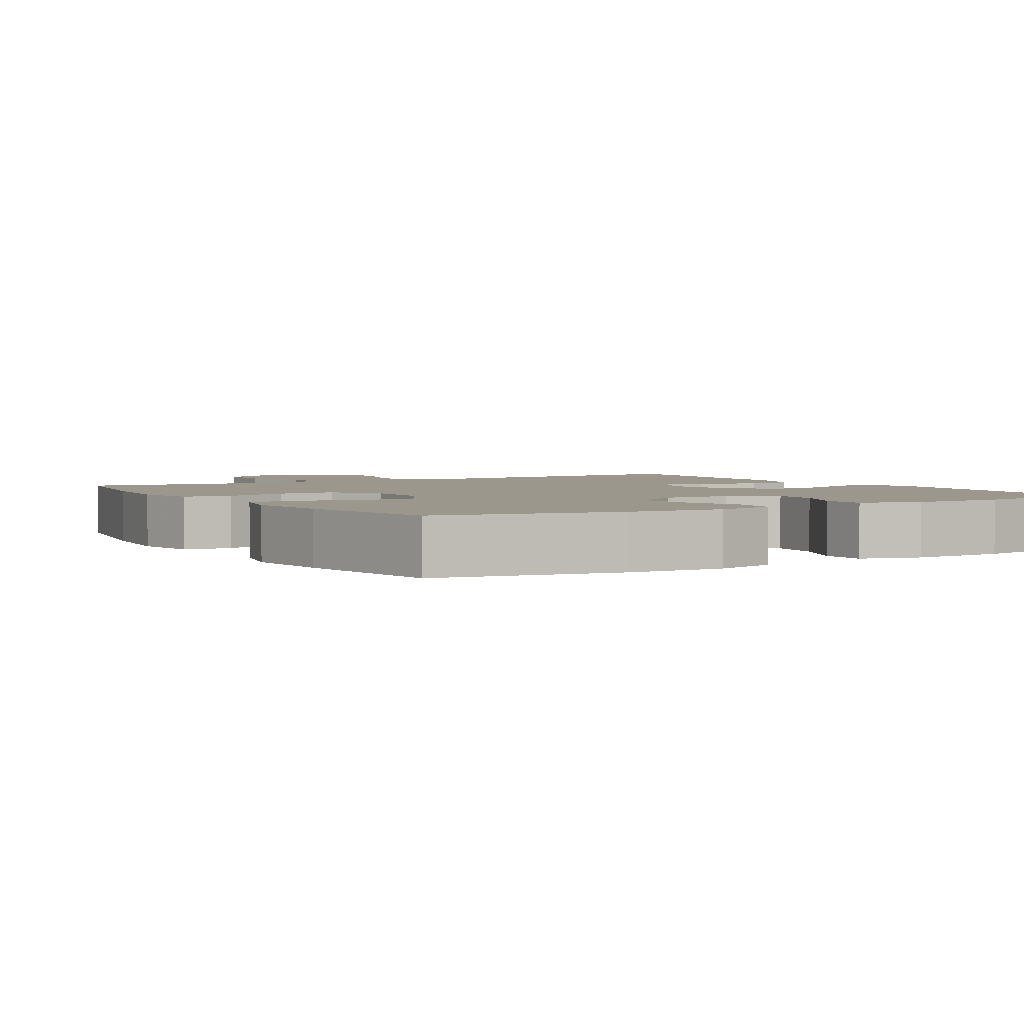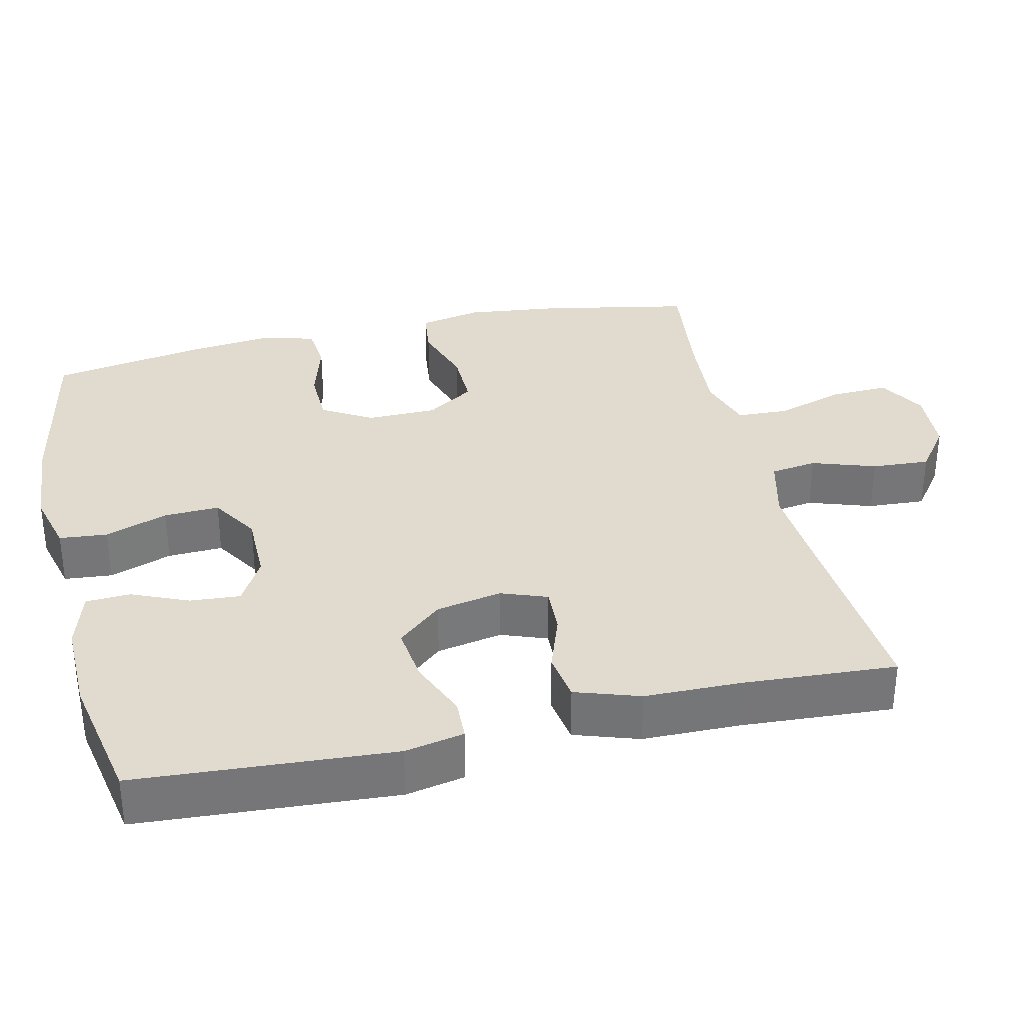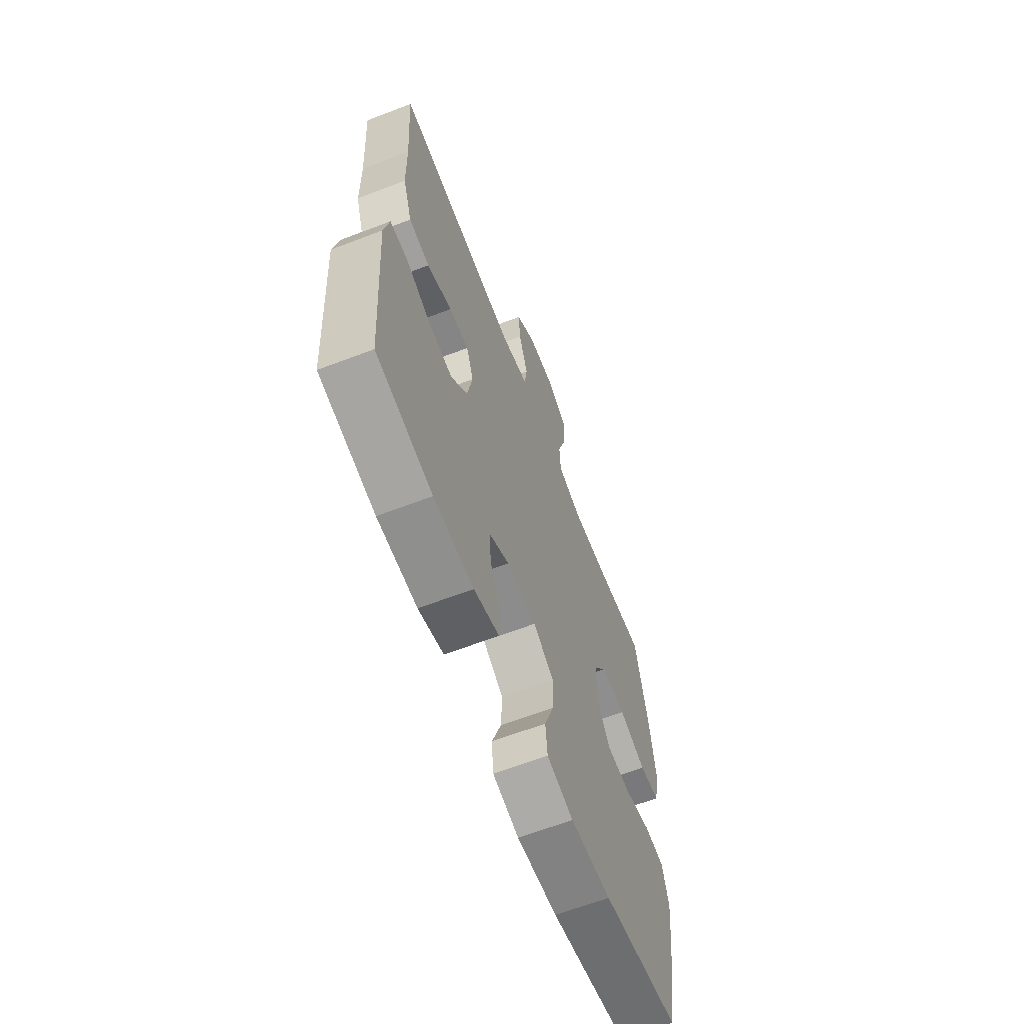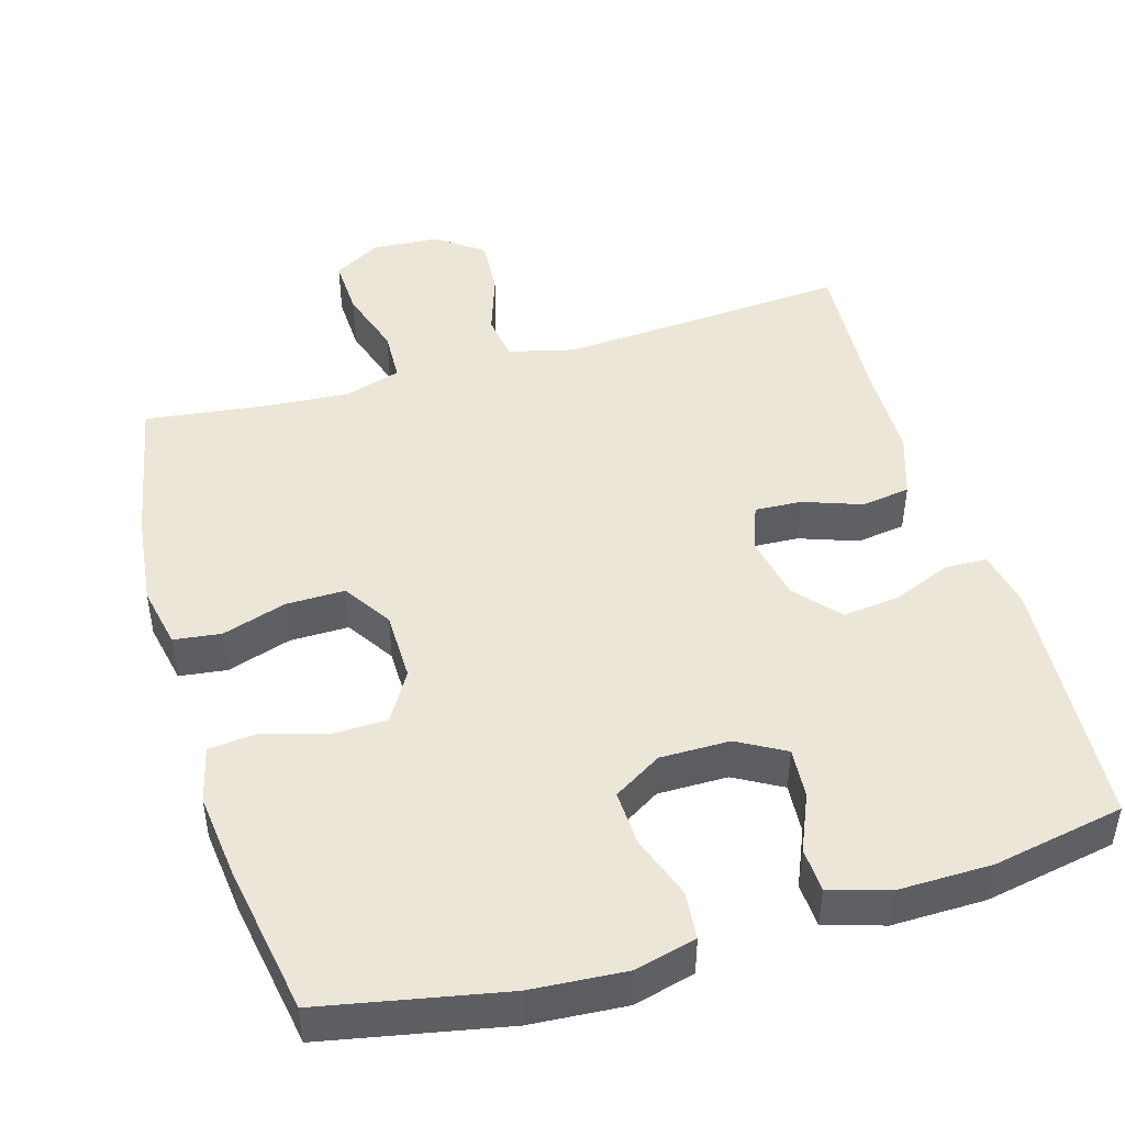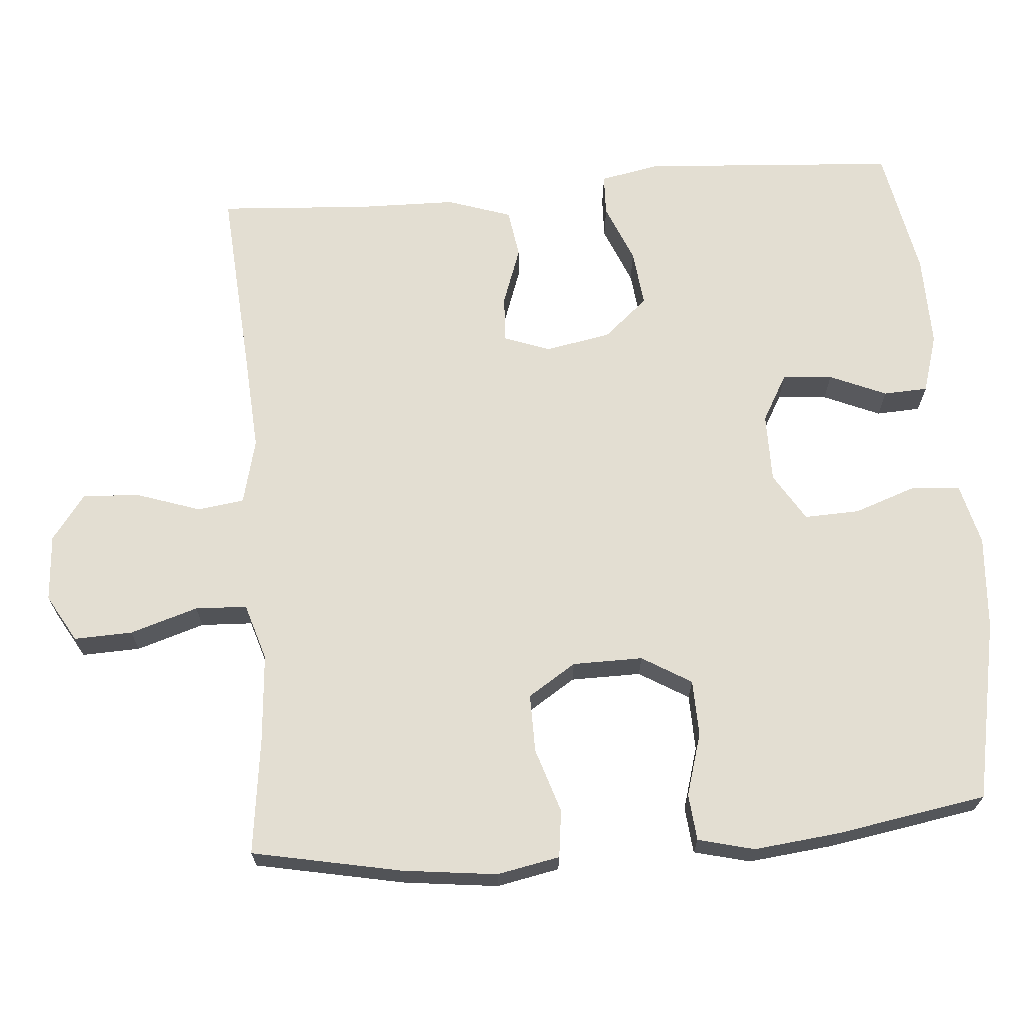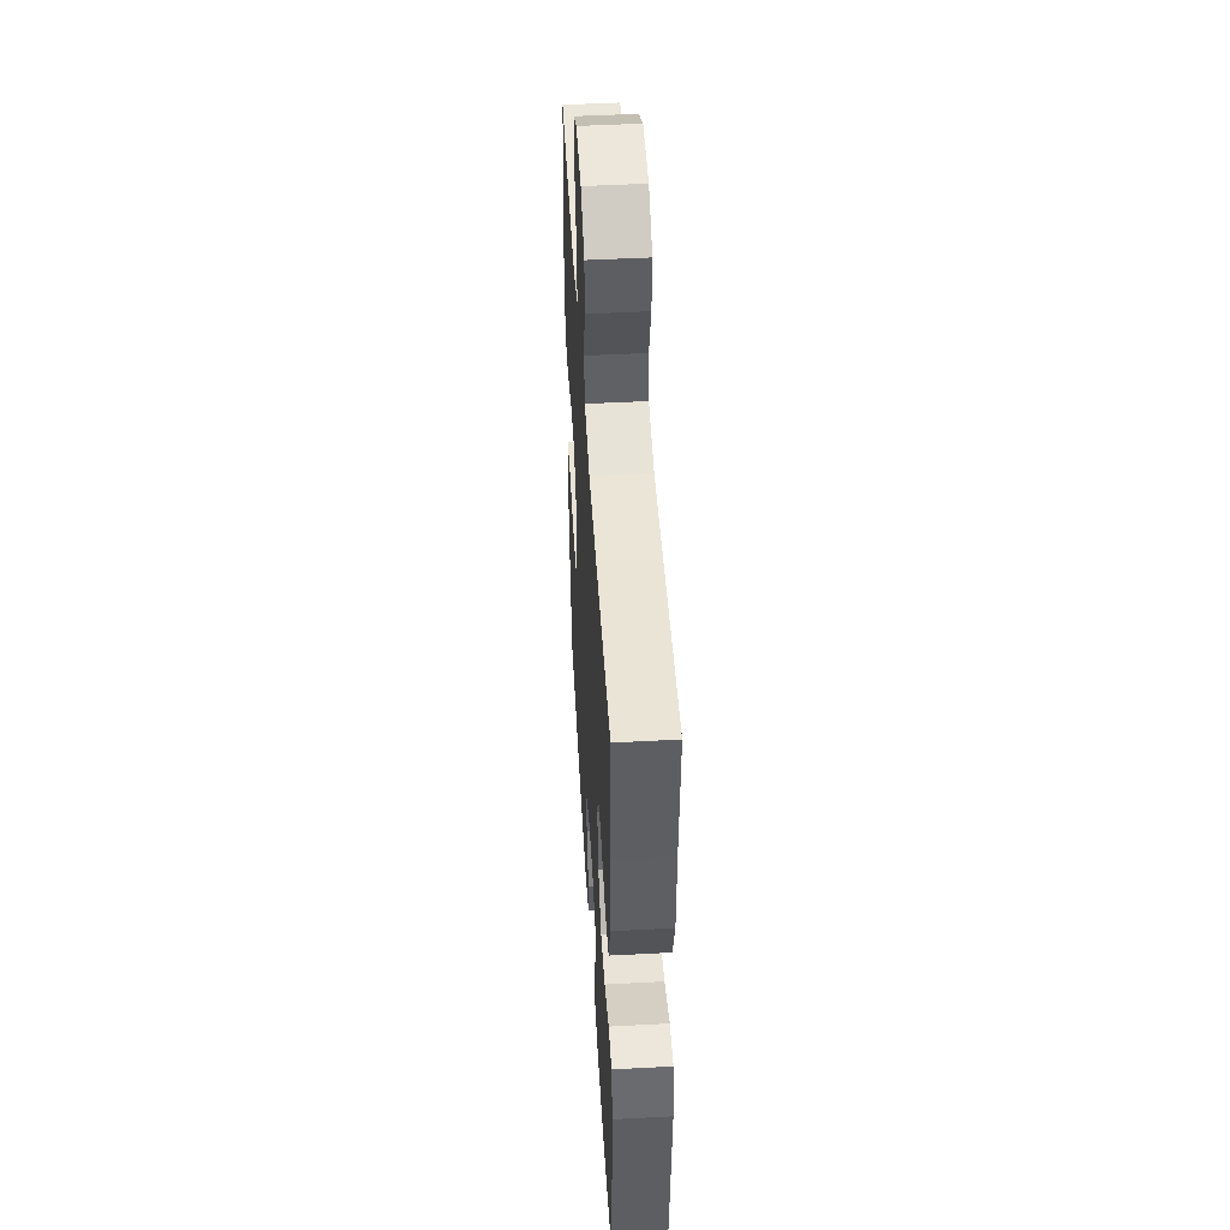
<metadata>
{"format":"obj","ext":"obj","renderer":"f3d","projection":"perspective","resolution":1024,"background":"white","views":[{"elev":2.9,"azim":148.9,"up":"+Y"},{"elev":33.6,"azim":-103.1,"up":"+Y"},{"elev":-64.3,"azim":-68.9,"up":"+Z"},{"elev":46.3,"azim":163.7,"up":"+Y"},{"elev":67.7,"azim":85.5,"up":"+Y"},{"elev":48.2,"azim":-93.4,"up":"+Z"}]}
</metadata>
<code>
v -0.5 0.07 -0.5
v -0.523 0.07 -0.154
v -0.507 0.07 -0.074
v -0.451 0.07 -0.072
v -0.371 0.07 -0.105
v -0.294 0.07 -0.114
v -0.242 0.07 -0.054
v -0.225 0.07 0.035
v -0.248 0.07 0.097
v -0.311 0.07 0.094
v -0.39 0.07 0.066
v -0.456 0.07 0.076
v -0.485 0.07 0.163
v -0.487 0.07 0.294
v -0.5 0.07 0.5
v -0.241 0.07 0.481
v -0.107 0.07 0.472
v -0.018 0.07 0.494
v -0.009 0.07 0.557
v -0.038 0.07 0.643
v -0.043 0.07 0.721
v 0.019 0.07 0.767
v 0.11 0.07 0.773
v 0.174 0.07 0.736
v 0.171 0.07 0.657
v 0.142 0.07 0.565
v 0.145 0.07 0.495
v 0.222 0.07 0.471
v 0.34 0.07 0.48
v 0.5 0.07 0.5
v 0.54 0.07 0.298
v 0.555 0.07 0.17
v 0.538 0.07 0.085
v 0.474 0.07 0.077
v 0.387 0.07 0.105
v 0.308 0.07 0.106
v 0.266 0.07 0.041
v 0.265 0.07 -0.054
v 0.305 0.07 -0.121
v 0.381 0.07 -0.123
v 0.466 0.07 -0.098
v 0.529 0.07 -0.104
v 0.548 0.07 -0.18
v 0.535 0.07 -0.296
v 0.5 0.07 -0.5
v 0.255 0.07 -0.548
v 0.127 0.07 -0.557
v 0.044 0.07 -0.536
v 0.038 0.07 -0.471
v 0.068 0.07 -0.386
v 0.071 0.07 -0.311
v 0.006 0.07 -0.271
v -0.088 0.07 -0.271
v -0.152 0.07 -0.307
v -0.147 0.07 -0.375
v -0.114 0.07 -0.452
v -0.117 0.07 -0.512
v -0.197 0.07 -0.536
v -0.323 0.07 -0.534
v -0.5 0 -0.5
v -0.523 0 -0.154
v -0.507 0 -0.074
v -0.451 0 -0.072
v -0.371 0 -0.105
v -0.294 0 -0.114
v -0.242 0 -0.054
v -0.225 0 0.035
v -0.248 0 0.097
v -0.311 0 0.094
v -0.39 0 0.066
v -0.456 0 0.076
v -0.485 0 0.163
v -0.487 0 0.294
v -0.5 0 0.5
v -0.241 0 0.481
v -0.107 0 0.472
v -0.018 0 0.494
v -0.009 0 0.557
v -0.038 0 0.643
v -0.043 0 0.721
v 0.019 0 0.767
v 0.11 0 0.773
v 0.174 0 0.736
v 0.171 0 0.657
v 0.142 0 0.565
v 0.145 0 0.495
v 0.222 0 0.471
v 0.34 0 0.48
v 0.5 0 0.5
v 0.54 0 0.298
v 0.555 0 0.17
v 0.538 0 0.085
v 0.474 0 0.077
v 0.387 0 0.105
v 0.308 0 0.106
v 0.266 0 0.041
v 0.265 0 -0.054
v 0.305 0 -0.121
v 0.381 0 -0.123
v 0.466 0 -0.098
v 0.529 0 -0.104
v 0.548 0 -0.18
v 0.535 0 -0.296
v 0.5 0 -0.5
v 0.255 0 -0.548
v 0.127 0 -0.557
v 0.044 0 -0.536
v 0.038 0 -0.471
v 0.068 0 -0.386
v 0.071 0 -0.311
v 0.006 0 -0.271
v -0.088 0 -0.271
v -0.152 0 -0.307
v -0.147 0 -0.375
v -0.114 0 -0.452
v -0.117 0 -0.512
v -0.197 0 -0.536
v -0.323 0 -0.534
f 3 4 5
f 2 3 5
f 1 2 5
f 59 1 5
f 58 59 5
f 57 58 5
f 56 57 5
f 55 56 5
f 54 55 5 6
f 53 54 6 7
f 52 53 7 8
f 51 52 8 9
f 48 49 50
f 47 48 50
f 46 47 50
f 45 46 50
f 44 45 50
f 43 44 50
f 42 43 50
f 41 42 50
f 40 41 50
f 39 40 50 51
f 38 39 51 9
f 33 34 35
f 32 33 35
f 31 32 35
f 30 31 35
f 29 30 35
f 28 29 35 36
f 27 28 36 37
f 24 25 26
f 23 24 26
f 22 23 26
f 21 22 26
f 20 21 26
f 19 20 26
f 18 19 26 27
f 37 38 9
f 27 37 9
f 18 27 9
f 17 18 9
f 12 13 14
f 11 12 14
f 10 11 14
f 9 10 14
f 17 9 14
f 16 17 14
f 14 15 16
f 64 63 62
f 64 62 61
f 64 61 60
f 64 60 118
f 64 118 117
f 64 117 116
f 64 116 115
f 64 115 114
f 65 64 114 113
f 66 65 113 112
f 67 66 112 111
f 68 67 111 110
f 109 108 107
f 109 107 106
f 109 106 105
f 109 105 104
f 109 104 103
f 109 103 102
f 109 102 101
f 109 101 100
f 109 100 99
f 110 109 99 98
f 68 110 98 97
f 94 93 92
f 94 92 91
f 94 91 90
f 94 90 89
f 94 89 88
f 95 94 88 87
f 96 95 87 86
f 85 84 83
f 85 83 82
f 85 82 81
f 85 81 80
f 85 80 79
f 85 79 78
f 86 85 78 77
f 68 97 96
f 68 96 86
f 68 86 77
f 68 77 76
f 73 72 71
f 73 71 70
f 73 70 69
f 73 69 68
f 73 68 76
f 73 76 75
f 75 74 73
f 1 60 61 2
f 2 61 62 3
f 3 62 63 4
f 4 63 64 5
f 5 64 65 6
f 6 65 66 7
f 7 66 67 8
f 8 67 68 9
f 9 68 69 10
f 10 69 70 11
f 11 70 71 12
f 12 71 72 13
f 13 72 73 14
f 14 73 74 15
f 15 74 75 16
f 16 75 76 17
f 17 76 77 18
f 18 77 78 19
f 19 78 79 20
f 20 79 80 21
f 21 80 81 22
f 22 81 82 23
f 23 82 83 24
f 24 83 84 25
f 25 84 85 26
f 26 85 86 27
f 27 86 87 28
f 28 87 88 29
f 29 88 89 30
f 30 89 90 31
f 31 90 91 32
f 32 91 92 33
f 33 92 93 34
f 34 93 94 35
f 35 94 95 36
f 36 95 96 37
f 37 96 97 38
f 38 97 98 39
f 39 98 99 40
f 40 99 100 41
f 41 100 101 42
f 42 101 102 43
f 43 102 103 44
f 44 103 104 45
f 45 104 105 46
f 46 105 106 47
f 47 106 107 48
f 48 107 108 49
f 49 108 109 50
f 50 109 110 51
f 51 110 111 52
f 52 111 112 53
f 53 112 113 54
f 54 113 114 55
f 55 114 115 56
f 56 115 116 57
f 57 116 117 58
f 58 117 118 59
f 59 118 60 1

</code>
